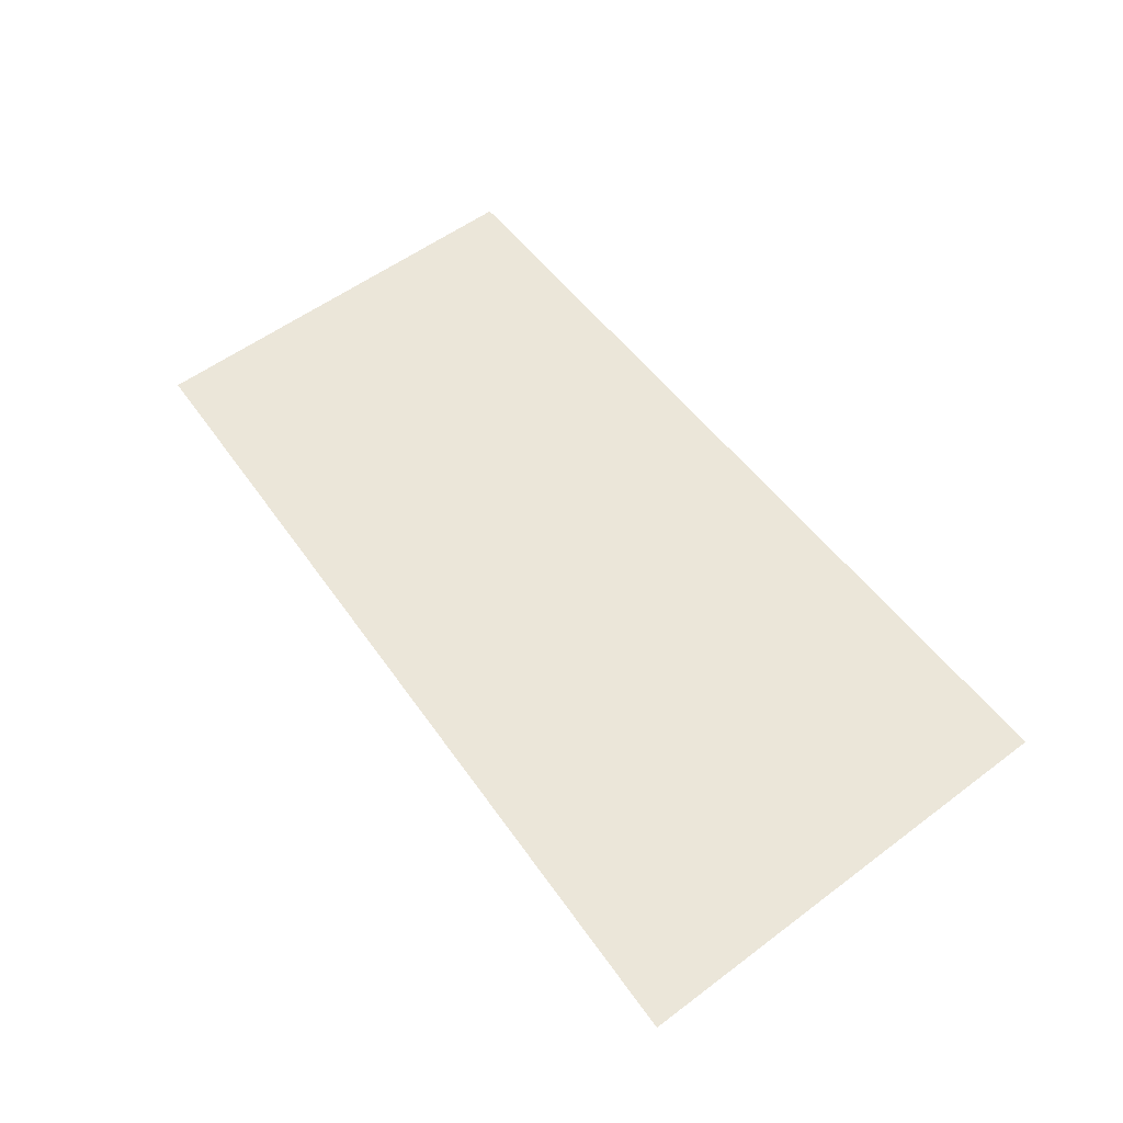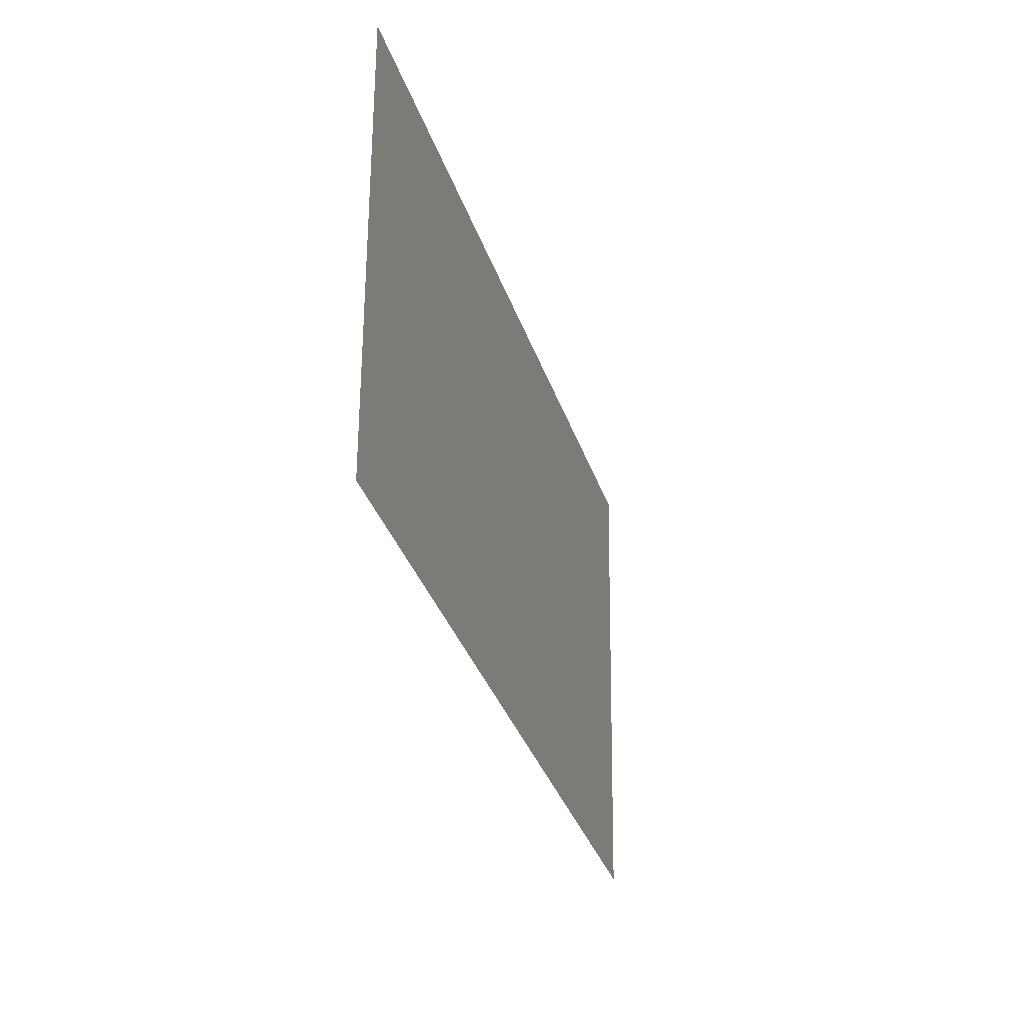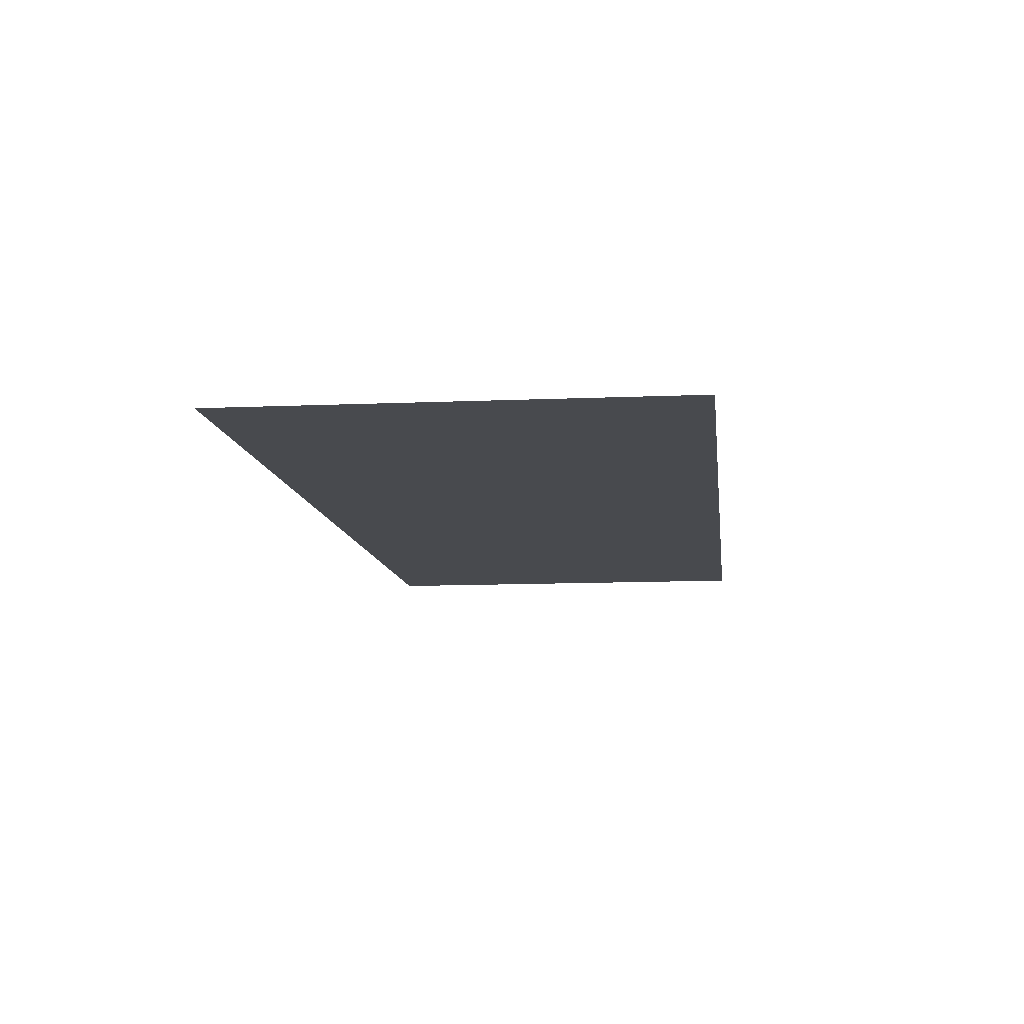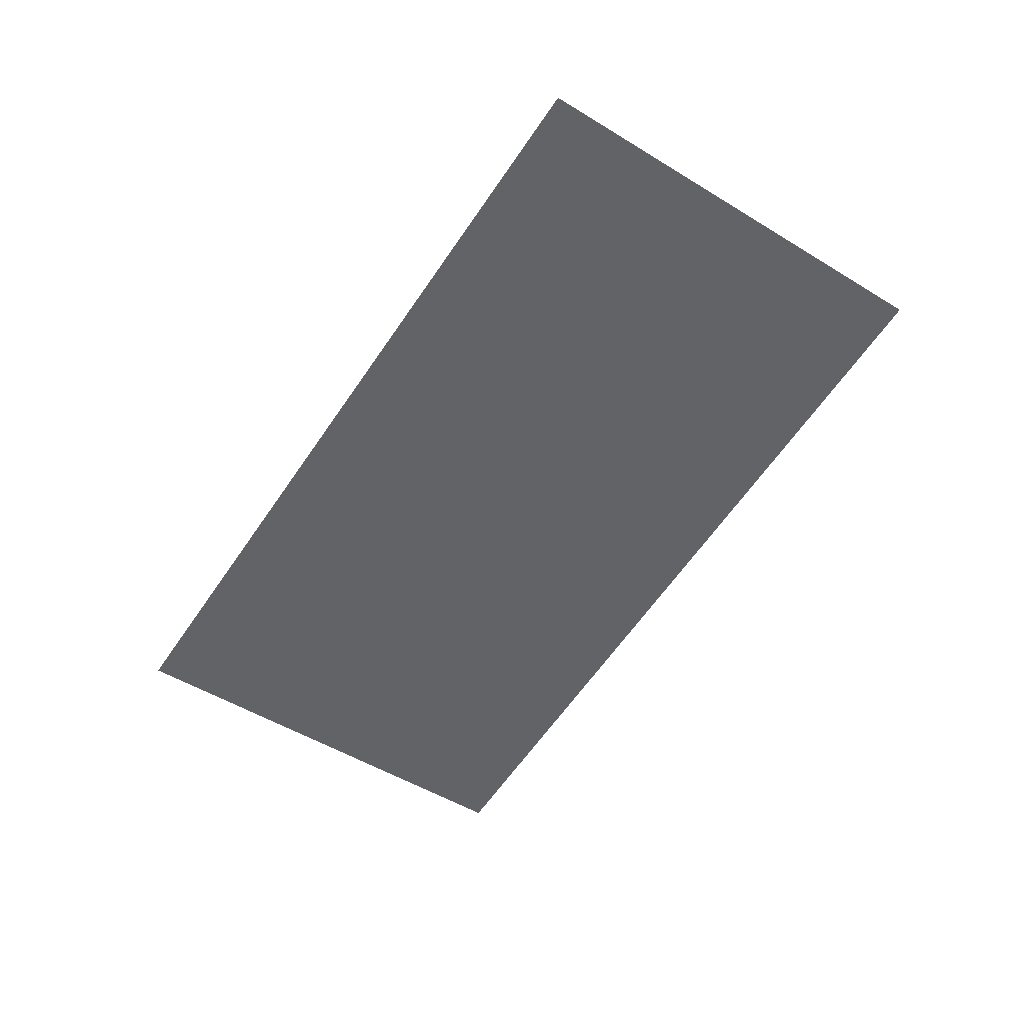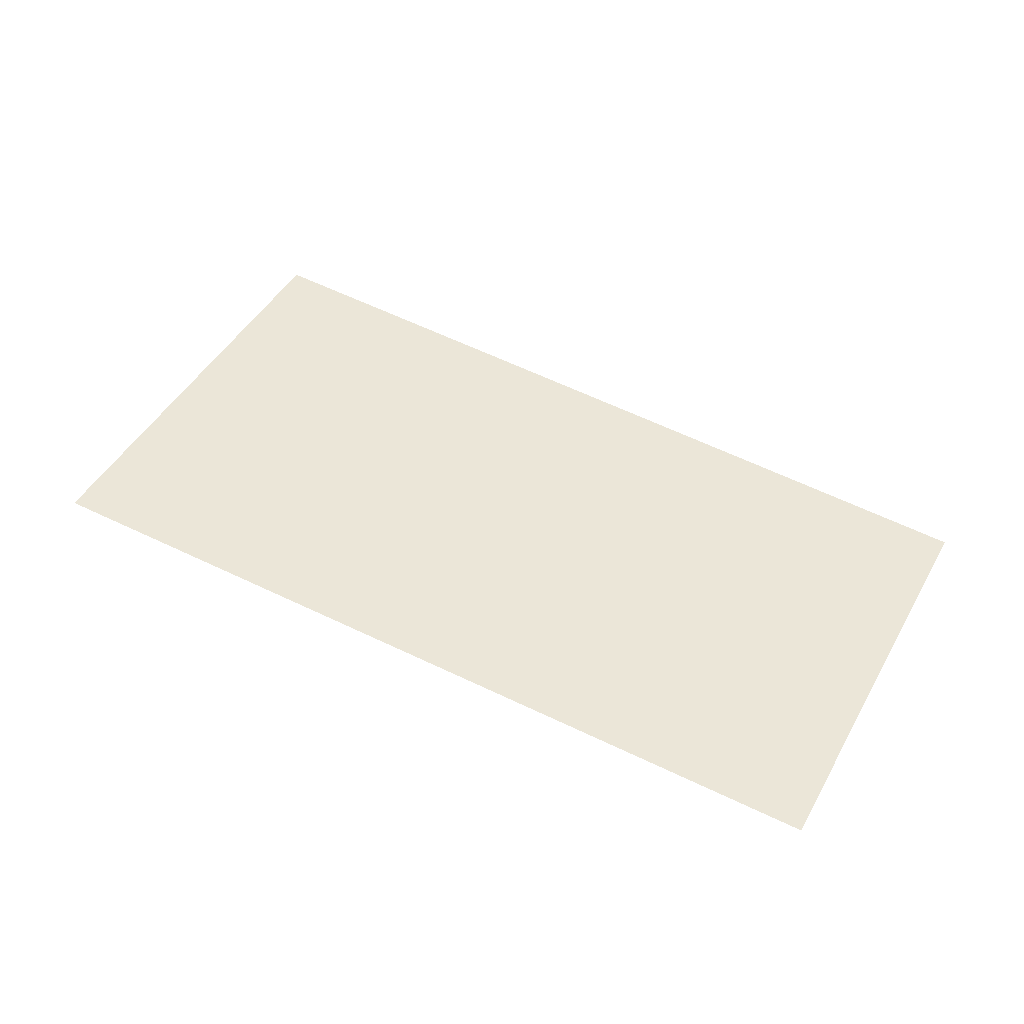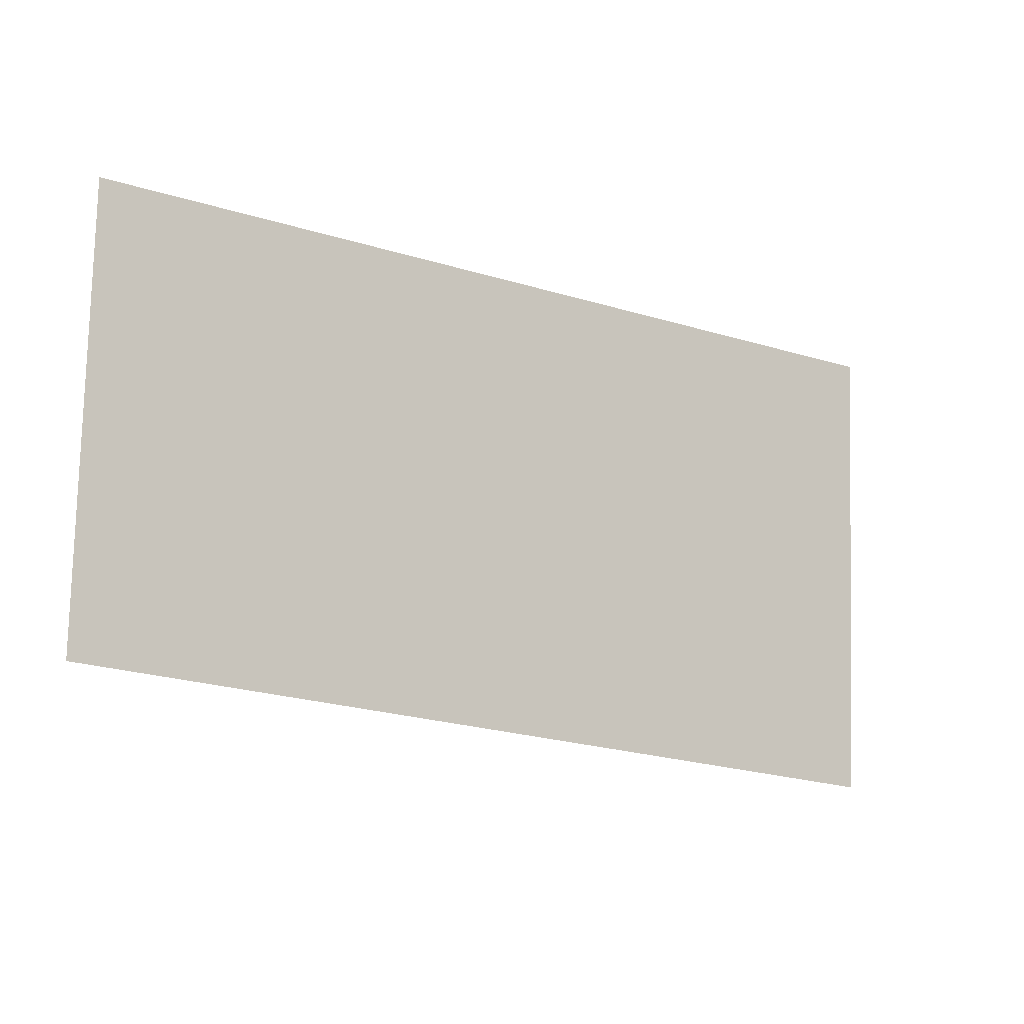
<metadata>
{"format":"obj","ext":"obj","renderer":"f3d","projection":"perspective","resolution":1024,"background":"white","views":[{"elev":55.2,"azim":49.8,"up":"+Z"},{"elev":-24.1,"azim":-75.0,"up":"+Y"},{"elev":-12.8,"azim":93.5,"up":"+Z"},{"elev":-51.0,"azim":-125.6,"up":"+Z"},{"elev":46.2,"azim":-153.9,"up":"+Z"},{"elev":-9.5,"azim":-33.6,"up":"+Y"}]}
</metadata>
<code>
o section.076_Plane.077
v 12.96 15.1 -0
v 12.91 13.67 0
v 15.94 14.92 0
v 15.89 13.37 0
f 4 1 2
f 4 3 1

</code>
